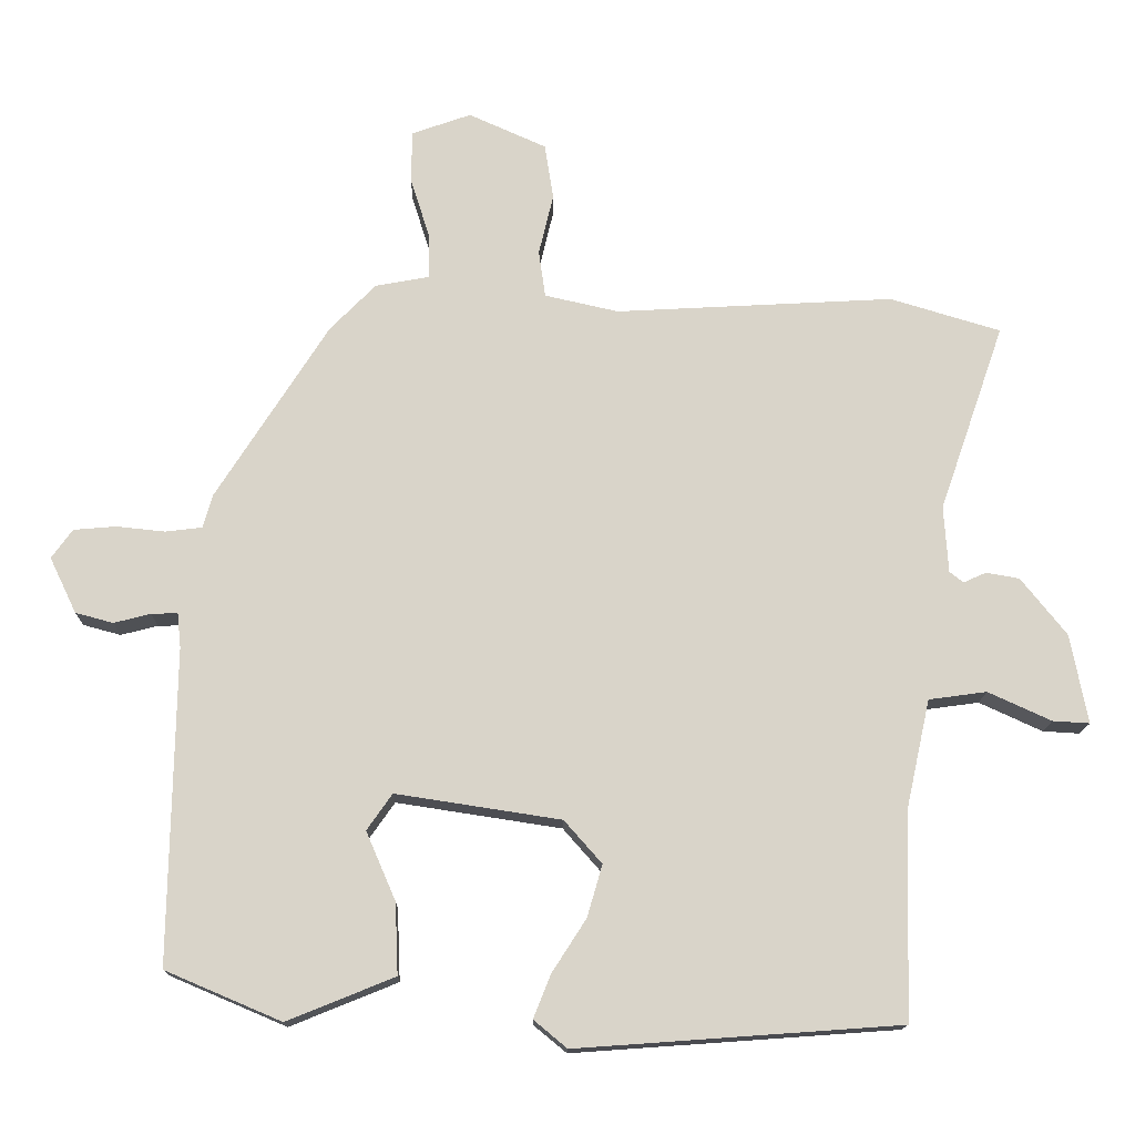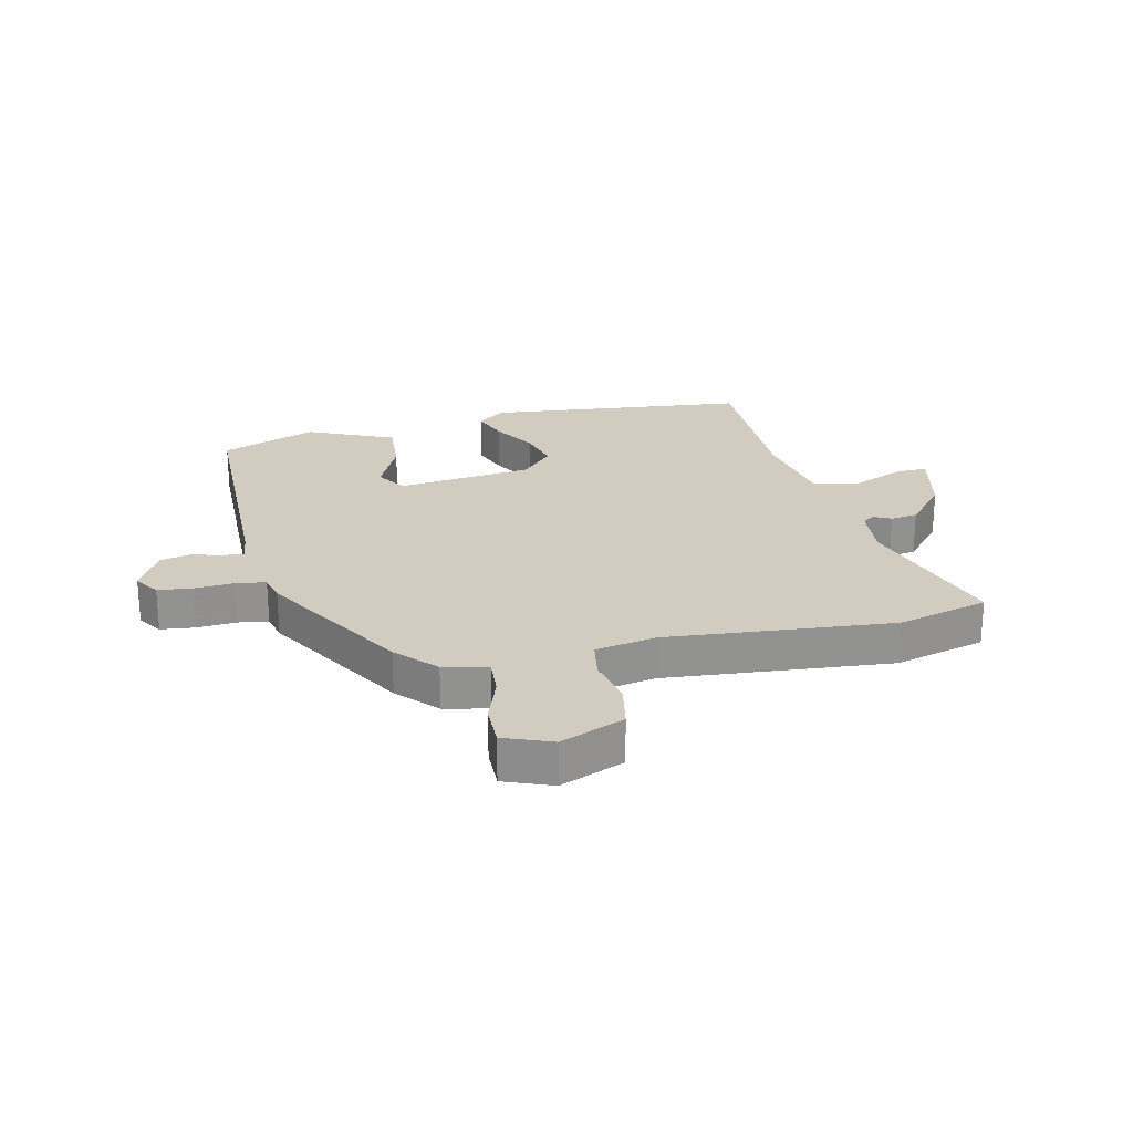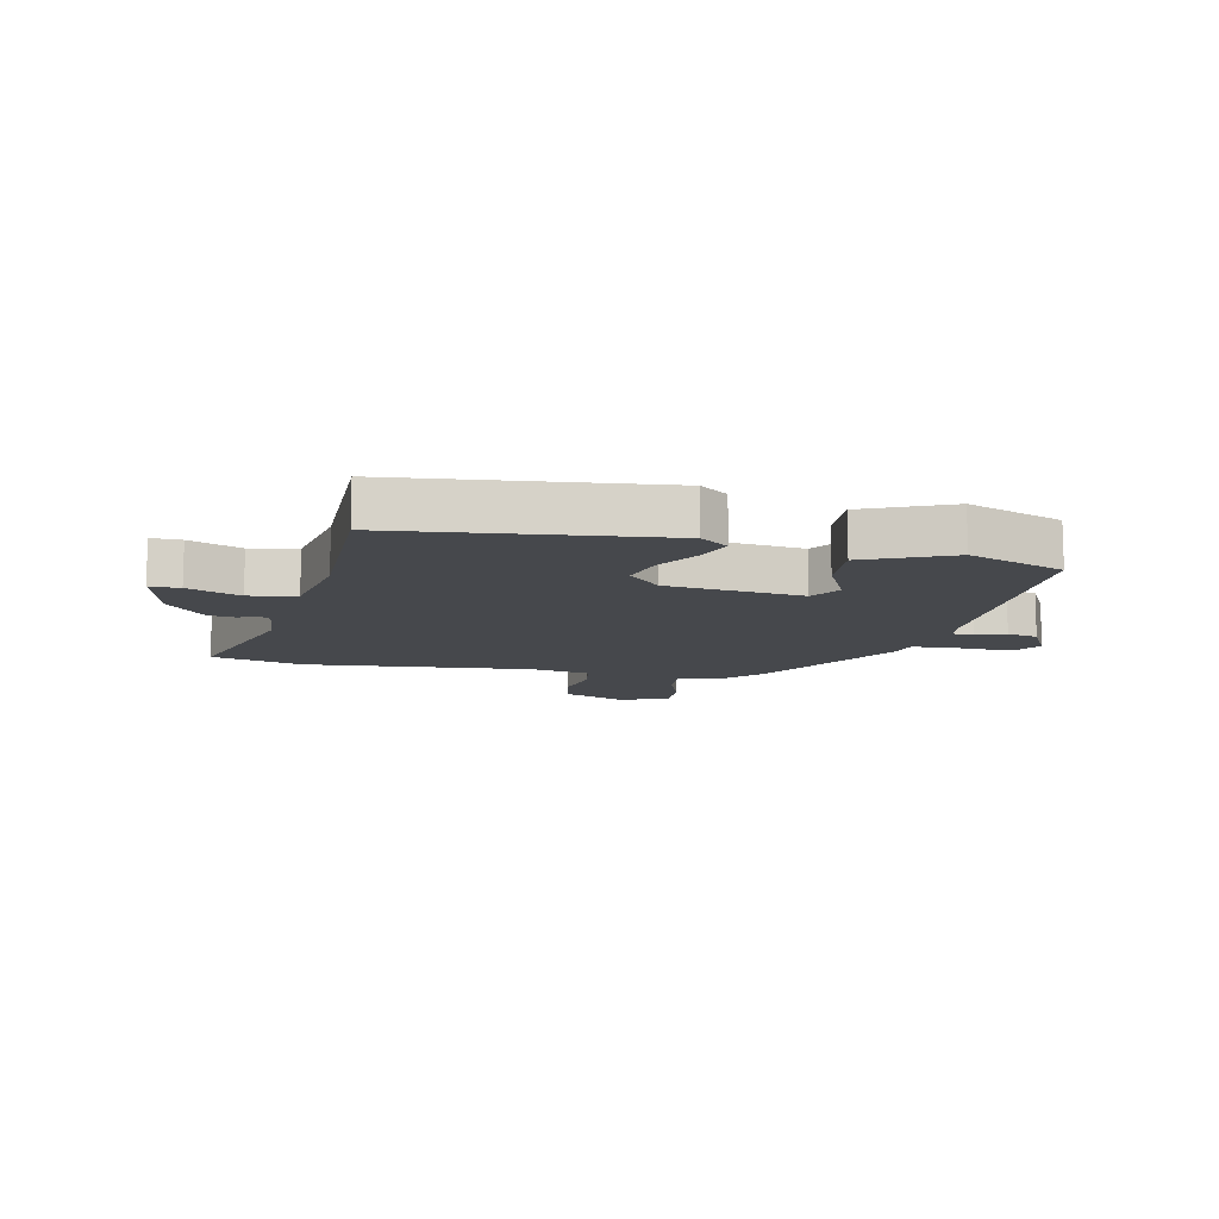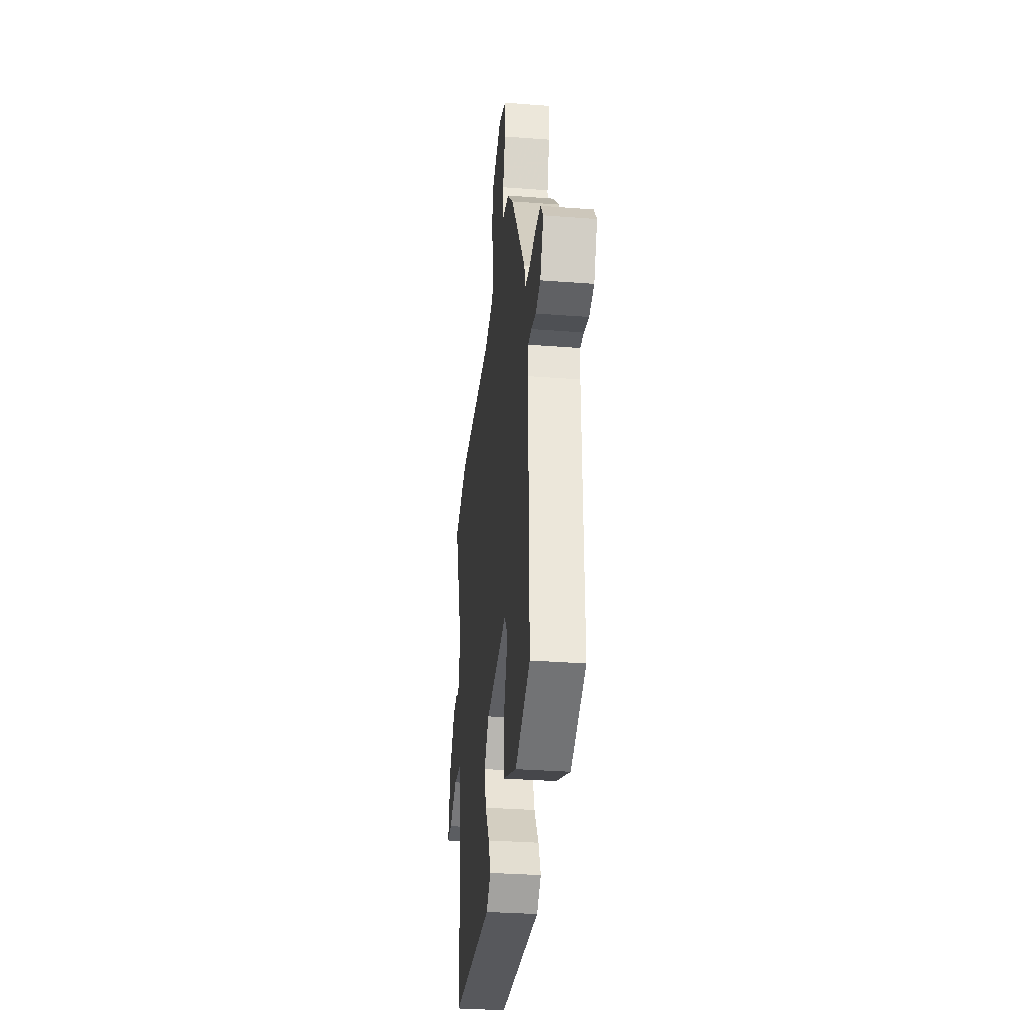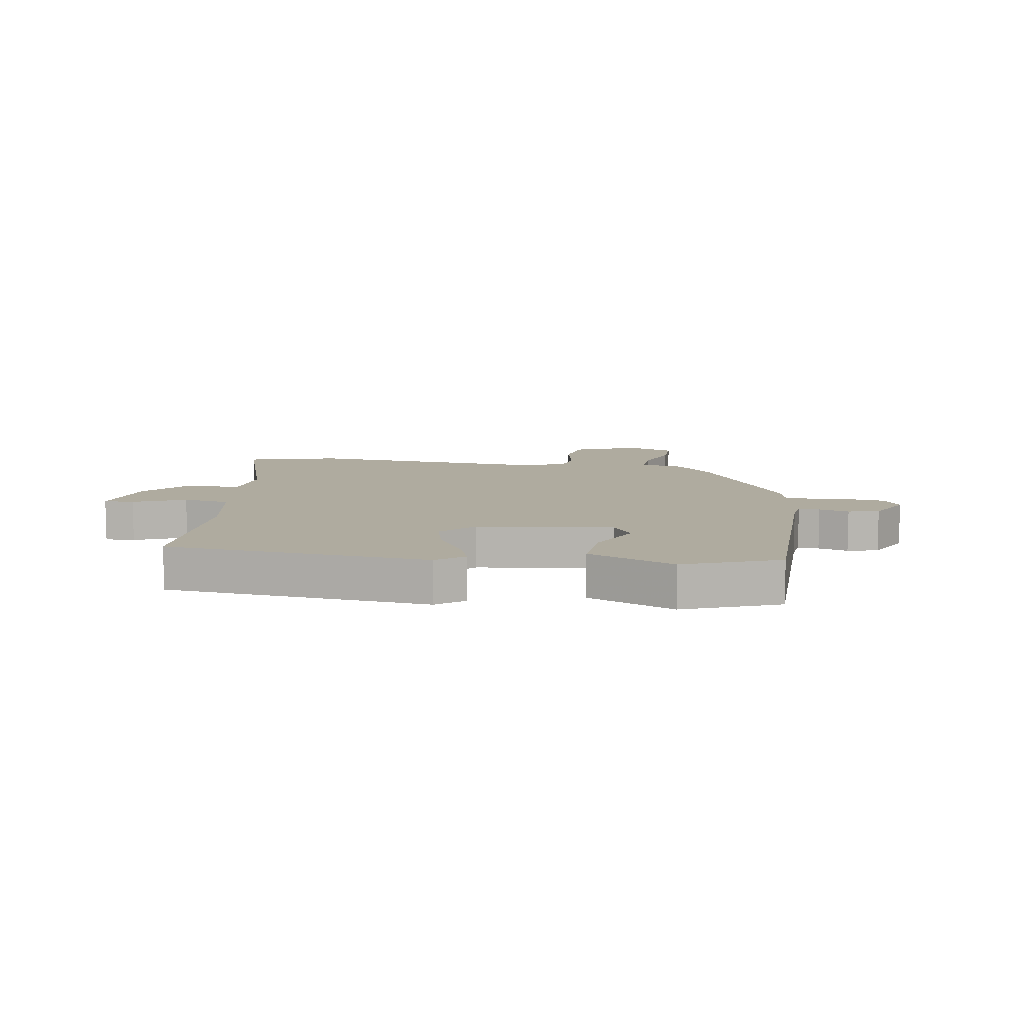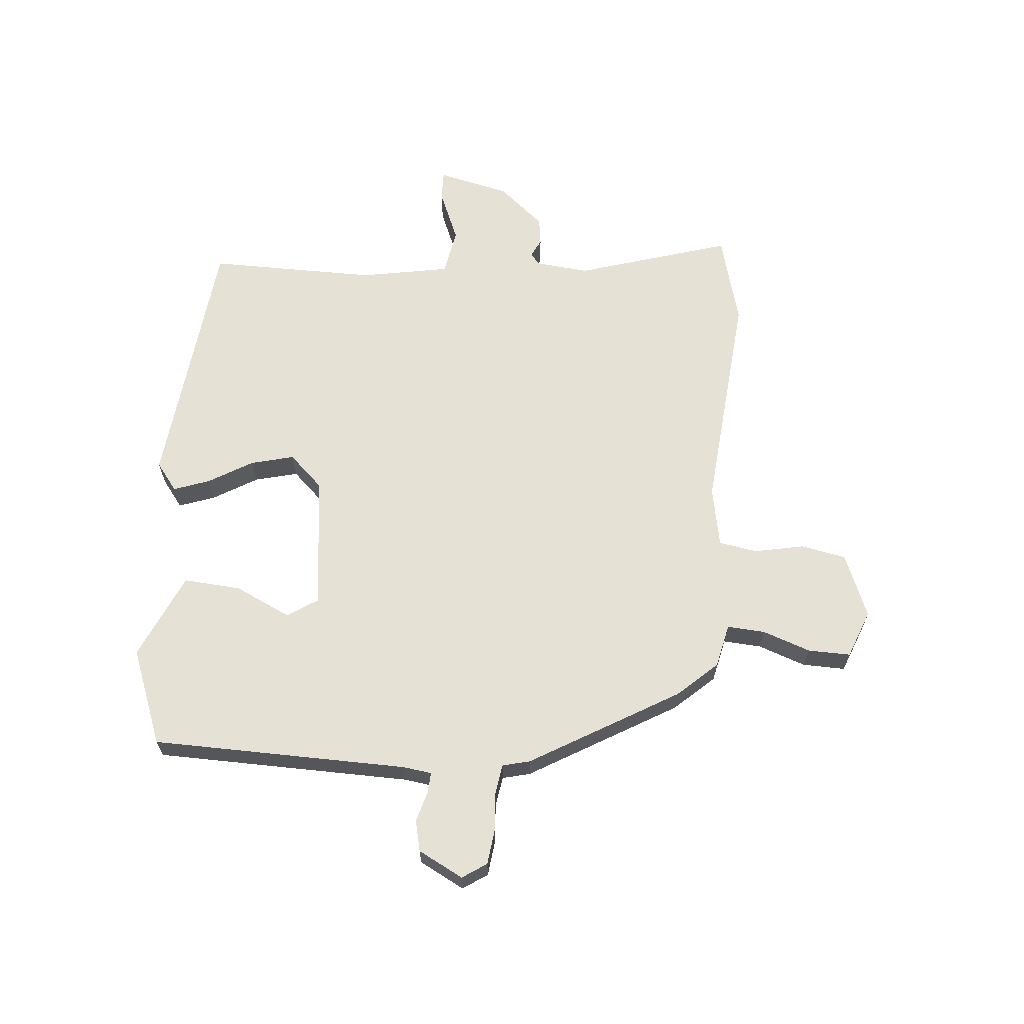
<metadata>
{"format":"obj","ext":"obj","renderer":"f3d","projection":"perspective","resolution":1024,"background":"white","views":[{"elev":-14.9,"azim":-1.0,"up":"+Z"},{"elev":24.2,"azim":-11.0,"up":"+Y"},{"elev":-11.2,"azim":169.8,"up":"+Y"},{"elev":-32.7,"azim":-96.1,"up":"+Z"},{"elev":9.6,"azim":-169.4,"up":"+Y"},{"elev":64.5,"azim":-83.0,"up":"+Y"}]}
</metadata>
<code>
v -0.306 0.07 0.457
v -0.243 0.07 0.521
v -0.168 0.07 0.535
v -0.17 0.07 0.599
v -0.196 0.07 0.681
v -0.195 0.07 0.753
v -0.113 0.07 0.782
v -0.006 0.07 0.734
v 0.006 0.07 0.657
v -0.014 0.07 0.573
v -0.005 0.07 0.508
v 0.097 0.07 0.485
v 0.481 0.07 0.506
v 0.634 0.07 0.46
v 0.544 0.07 0.201
v 0.55 0.07 0.109
v 0.569 0.07 0.094
v 0.6 0.07 0.108
v 0.646 0.07 0.1
v 0.709 0.07 0.021
v 0.733 0.07 -0.102
v 0.682 0.07 -0.099
v 0.595 0.07 -0.059
v 0.515 0.07 -0.07
v 0.482 0.07 -0.22
v 0.474 0.07 -0.506
v 0.027 0.07 -0.538
v -0.019 0.07 -0.5
v 0.005 0.07 -0.44
v 0.052 0.07 -0.367
v 0.073 0.07 -0.295
v 0.021 0.07 -0.236
v -0.207 0.07 -0.201
v -0.242 0.07 -0.251
v -0.201 0.07 -0.346
v -0.197 0.07 -0.444
v -0.345 0.07 -0.504
v -0.505 0.07 -0.436
v -0.498 0.07 -0.002
v -0.503 0.07 0.046
v -0.539 0.07 0.045
v -0.59 0.07 0.032
v -0.642 0.07 0.046
v -0.679 0.07 0.123
v -0.65 0.07 0.163
v -0.592 0.07 0.168
v -0.525 0.07 0.161
v -0.474 0.07 0.167
v -0.461 0.07 0.213
v -0.306 0 0.457
v -0.243 0 0.521
v -0.168 0 0.535
v -0.17 0 0.599
v -0.196 0 0.681
v -0.195 0 0.753
v -0.113 0 0.782
v -0.006 0 0.734
v 0.006 0 0.657
v -0.014 0 0.573
v -0.005 0 0.508
v 0.097 0 0.485
v 0.481 0 0.506
v 0.634 0 0.46
v 0.544 0 0.201
v 0.55 0 0.109
v 0.569 0 0.094
v 0.6 0 0.108
v 0.646 0 0.1
v 0.709 0 0.021
v 0.733 0 -0.102
v 0.682 0 -0.099
v 0.595 0 -0.059
v 0.515 0 -0.07
v 0.482 0 -0.22
v 0.474 0 -0.506
v 0.027 0 -0.538
v -0.019 0 -0.5
v 0.005 0 -0.44
v 0.052 0 -0.367
v 0.073 0 -0.295
v 0.021 0 -0.236
v -0.207 0 -0.201
v -0.242 0 -0.251
v -0.201 0 -0.346
v -0.197 0 -0.444
v -0.345 0 -0.504
v -0.505 0 -0.436
v -0.498 0 -0.002
v -0.503 0 0.046
v -0.539 0 0.045
v -0.59 0 0.032
v -0.642 0 0.046
v -0.679 0 0.123
v -0.65 0 0.163
v -0.592 0 0.168
v -0.525 0 0.161
v -0.474 0 0.167
v -0.461 0 0.213
f 48 49 1 2
f 44 45 46 47
f 44 47 48
f 41 42 43 44
f 40 41 44 48
f 39 40 48 2
f 34 35 36 37
f 34 37 38 39
f 27 28 29 30
f 25 26 27 30
f 24 25 30 31
f 20 21 22 23
f 20 23 24
f 17 18 19 20
f 17 20 24
f 16 17 24 31
f 12 13 14 15
f 11 12 15 16
f 7 8 9 10
f 7 10 11
f 4 5 6 7
f 3 4 7 11
f 33 34 39 2
f 11 16 31 32
f 11 32 33
f 2 3 11 33
f 51 50 98 97
f 96 95 94 93
f 97 96 93
f 93 92 91 90
f 97 93 90 89
f 51 97 89 88
f 86 85 84 83
f 88 87 86 83
f 79 78 77 76
f 79 76 75 74
f 80 79 74 73
f 72 71 70 69
f 73 72 69
f 69 68 67 66
f 73 69 66
f 80 73 66 65
f 64 63 62 61
f 65 64 61 60
f 59 58 57 56
f 60 59 56
f 56 55 54 53
f 60 56 53 52
f 51 88 83 82
f 81 80 65 60
f 82 81 60
f 82 60 52 51
f 1 50 51 2
f 2 51 52 3
f 3 52 53 4
f 4 53 54 5
f 5 54 55 6
f 6 55 56 7
f 7 56 57 8
f 8 57 58 9
f 9 58 59 10
f 10 59 60 11
f 11 60 61 12
f 12 61 62 13
f 13 62 63 14
f 14 63 64 15
f 15 64 65 16
f 16 65 66 17
f 17 66 67 18
f 18 67 68 19
f 19 68 69 20
f 20 69 70 21
f 21 70 71 22
f 22 71 72 23
f 23 72 73 24
f 24 73 74 25
f 25 74 75 26
f 26 75 76 27
f 27 76 77 28
f 28 77 78 29
f 29 78 79 30
f 30 79 80 31
f 31 80 81 32
f 32 81 82 33
f 33 82 83 34
f 34 83 84 35
f 35 84 85 36
f 36 85 86 37
f 37 86 87 38
f 38 87 88 39
f 39 88 89 40
f 40 89 90 41
f 41 90 91 42
f 42 91 92 43
f 43 92 93 44
f 44 93 94 45
f 45 94 95 46
f 46 95 96 47
f 47 96 97 48
f 48 97 98 49
f 49 98 50 1

</code>
